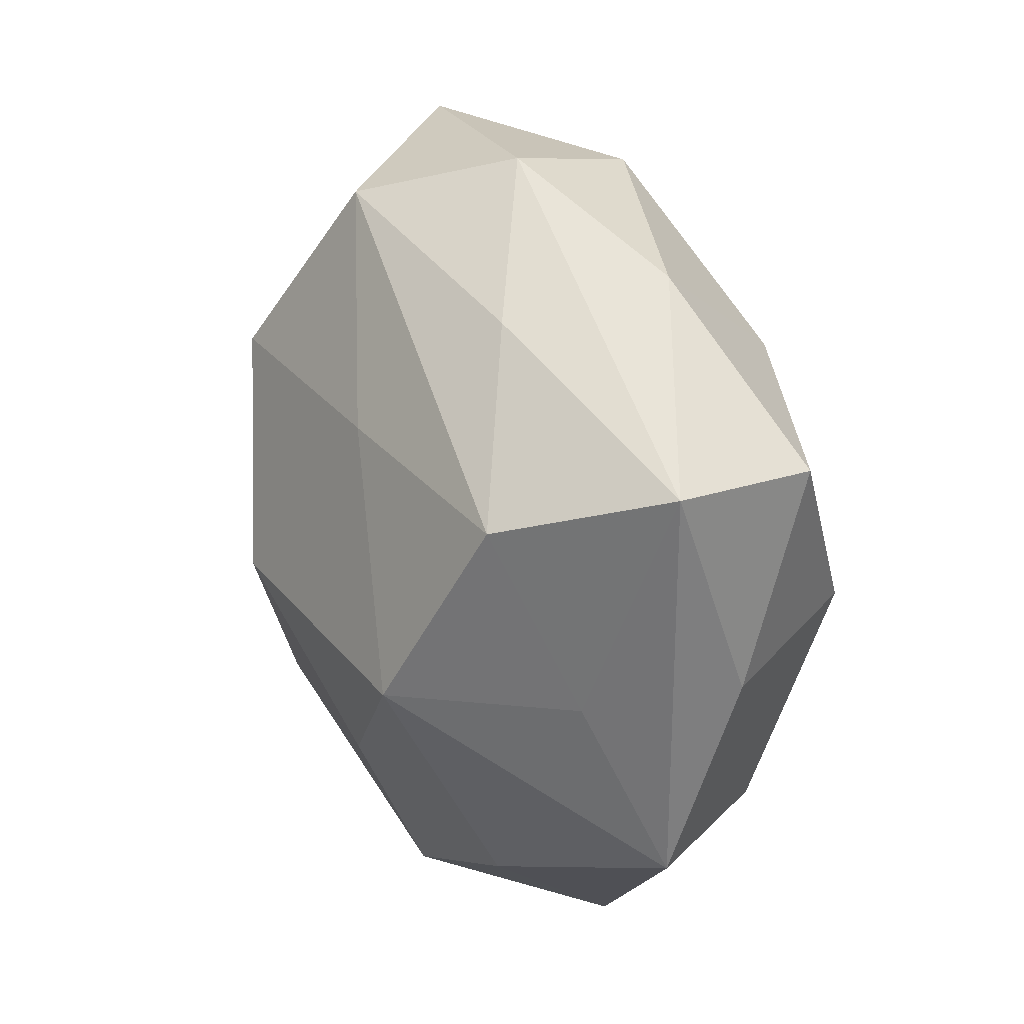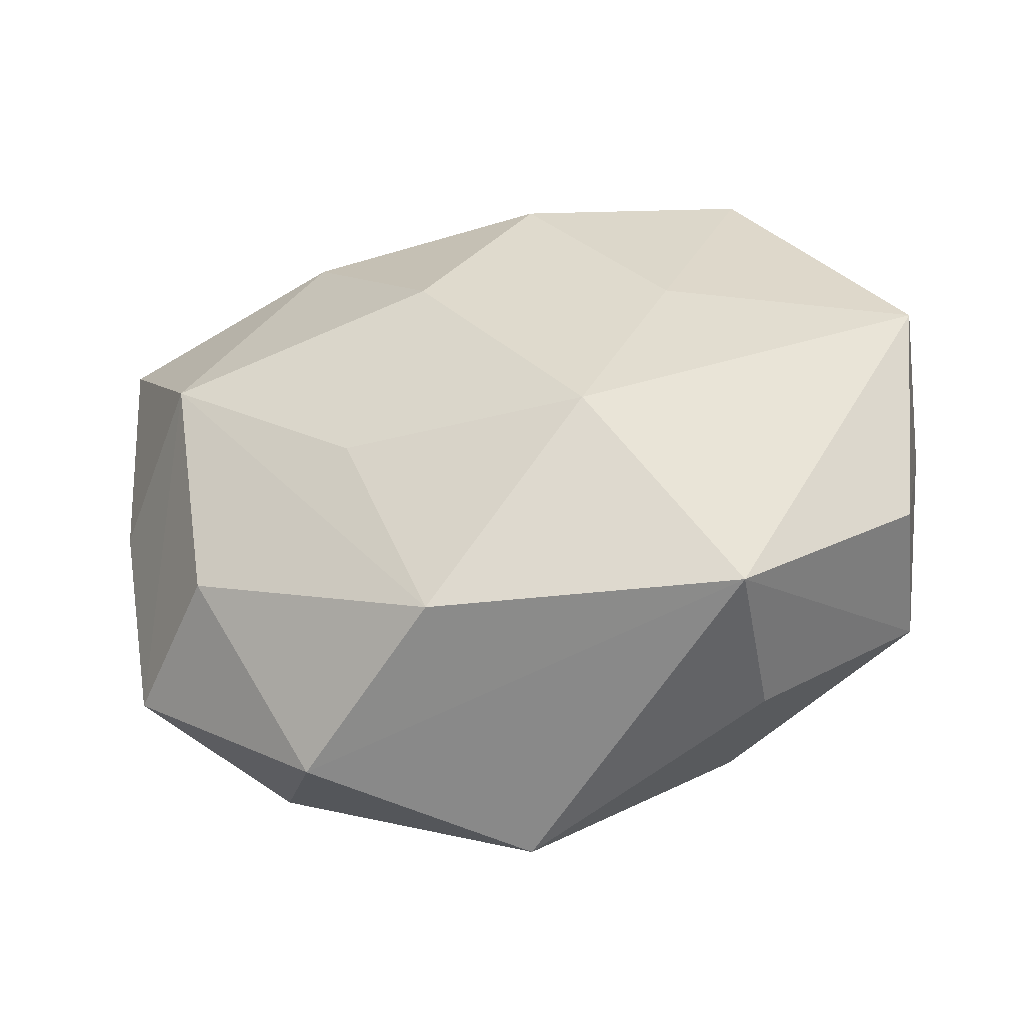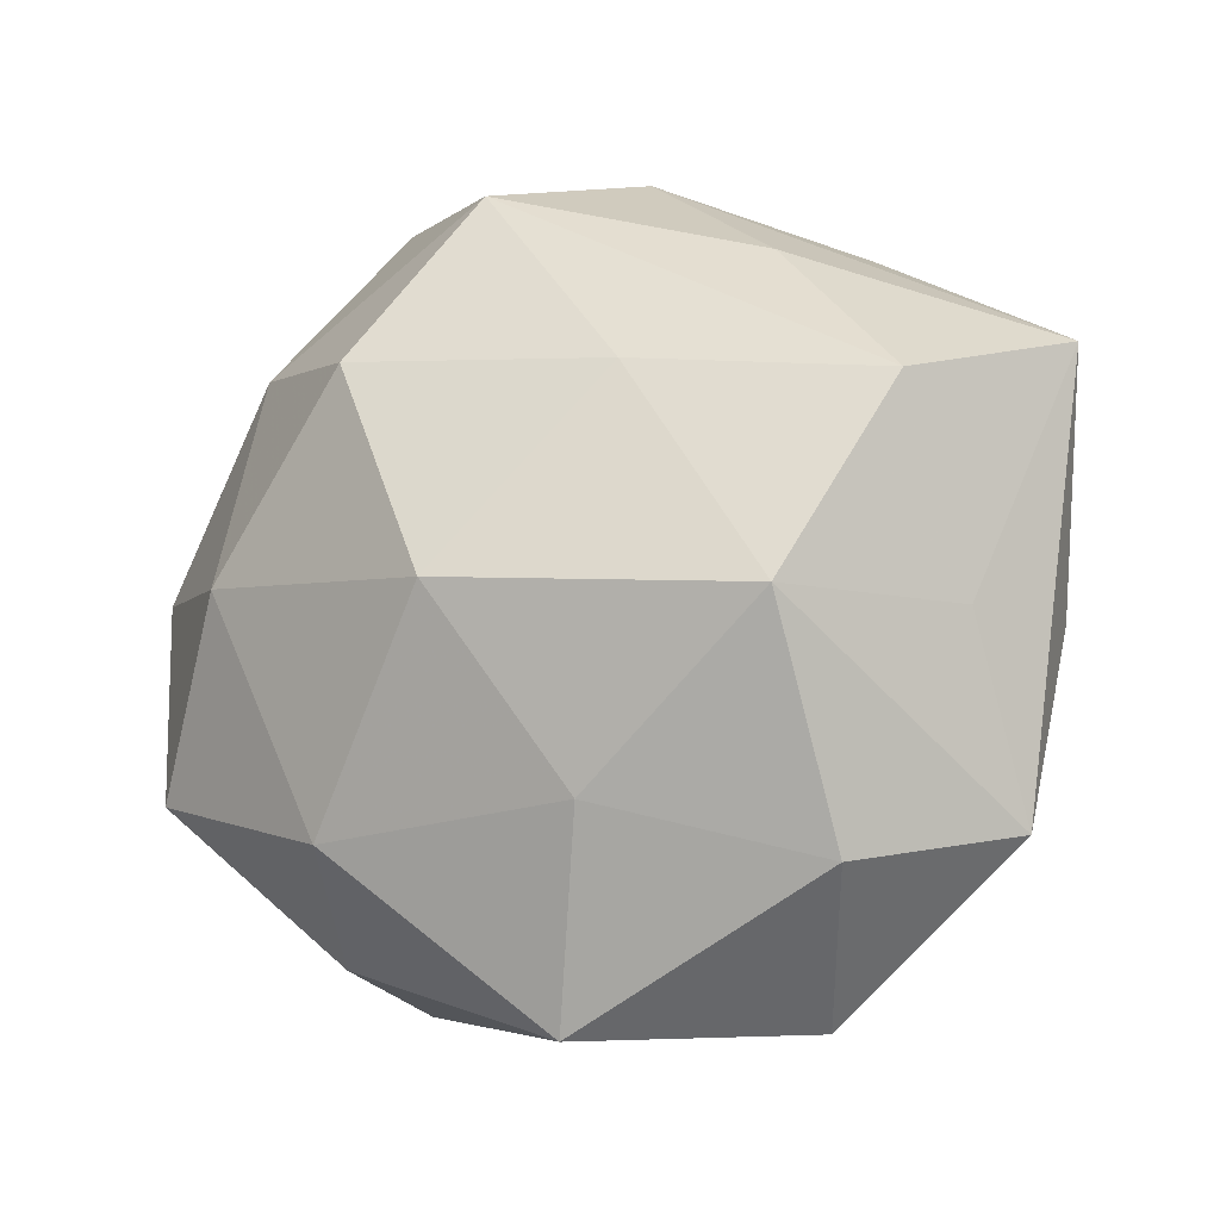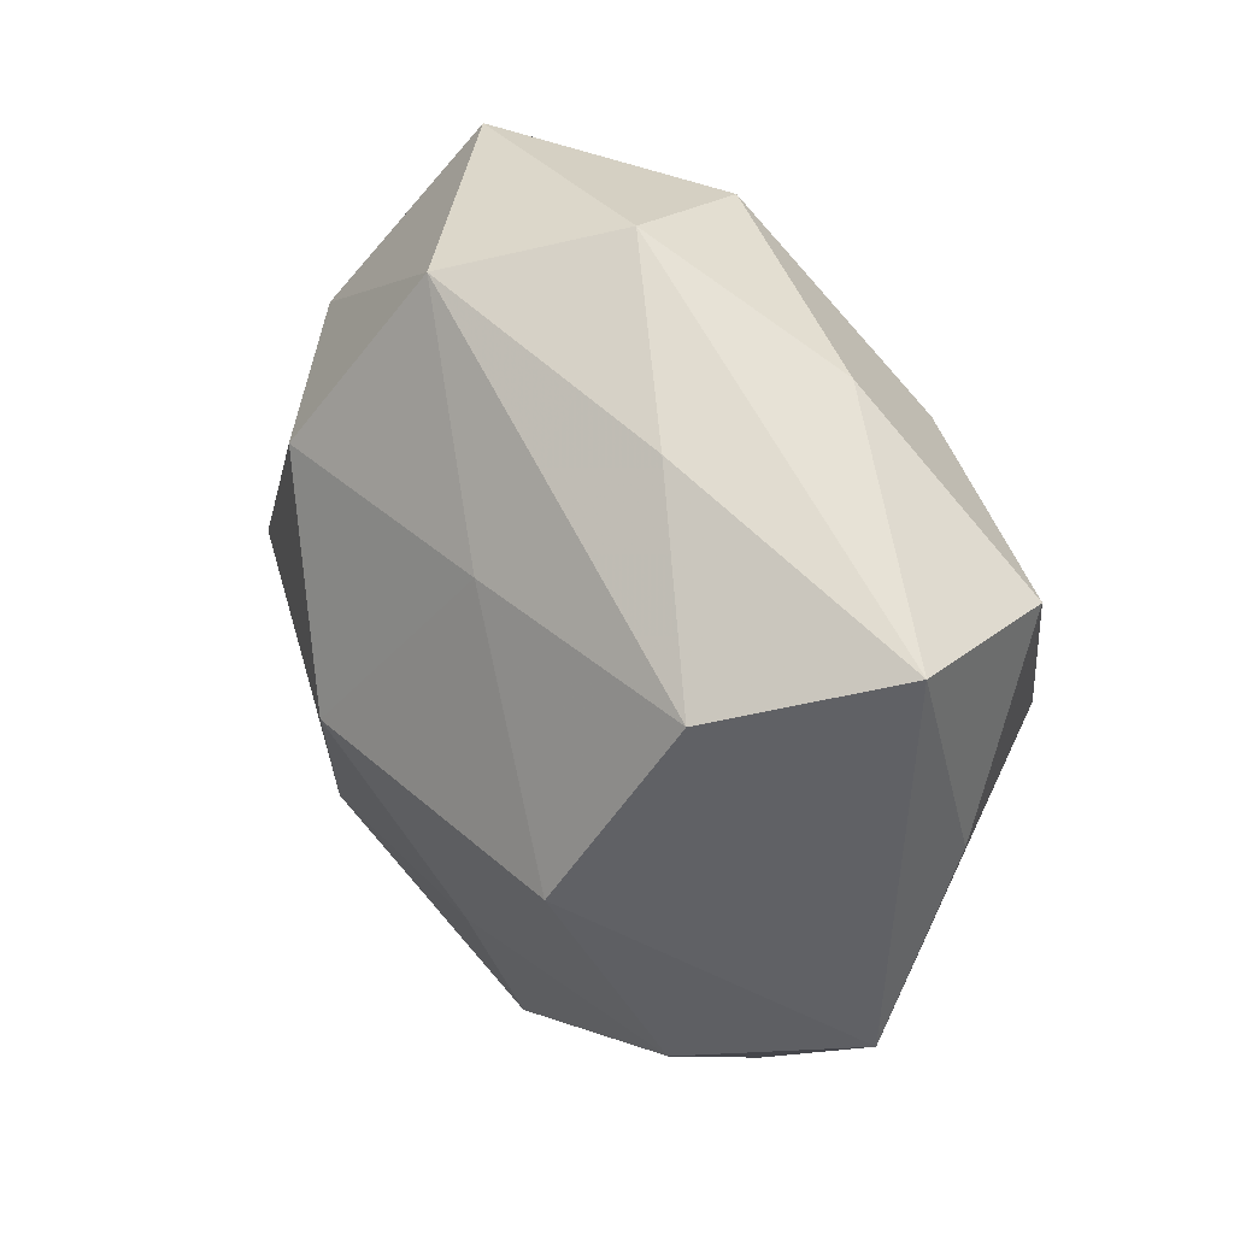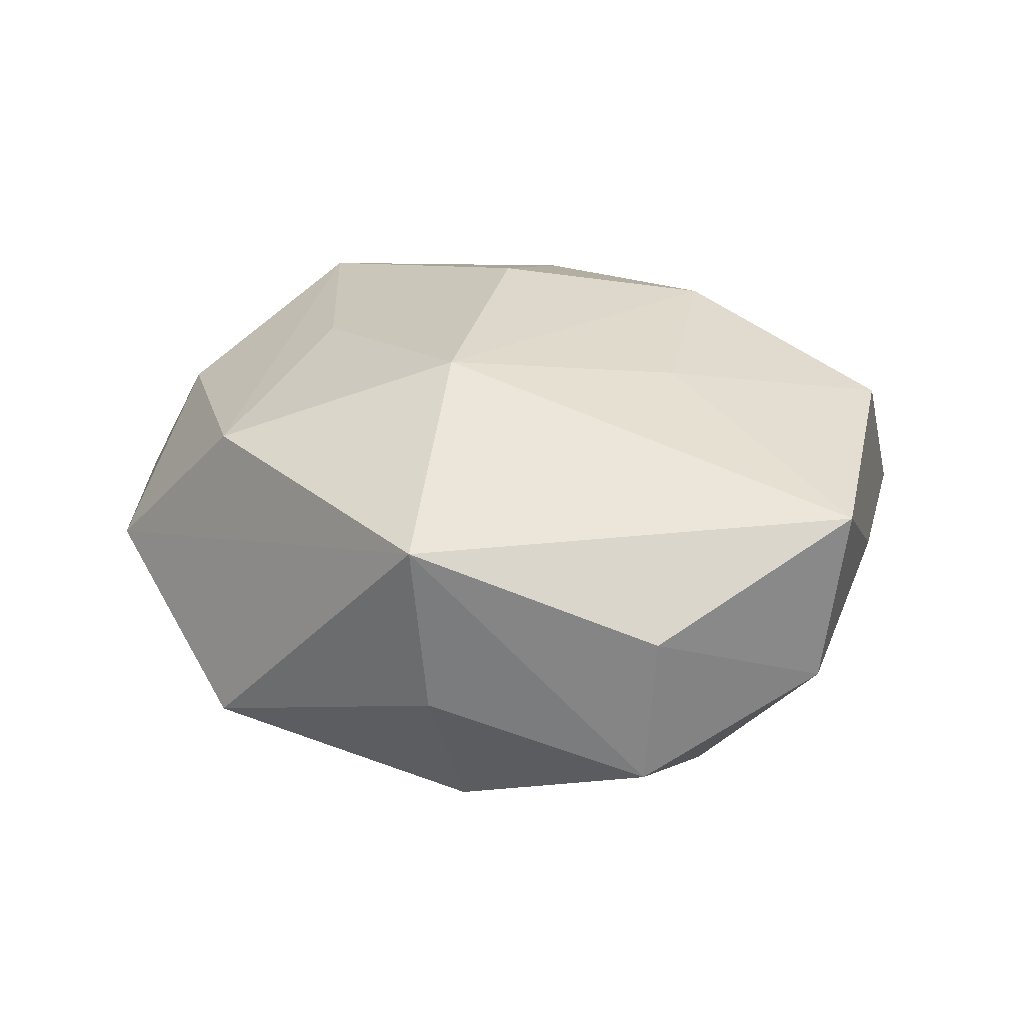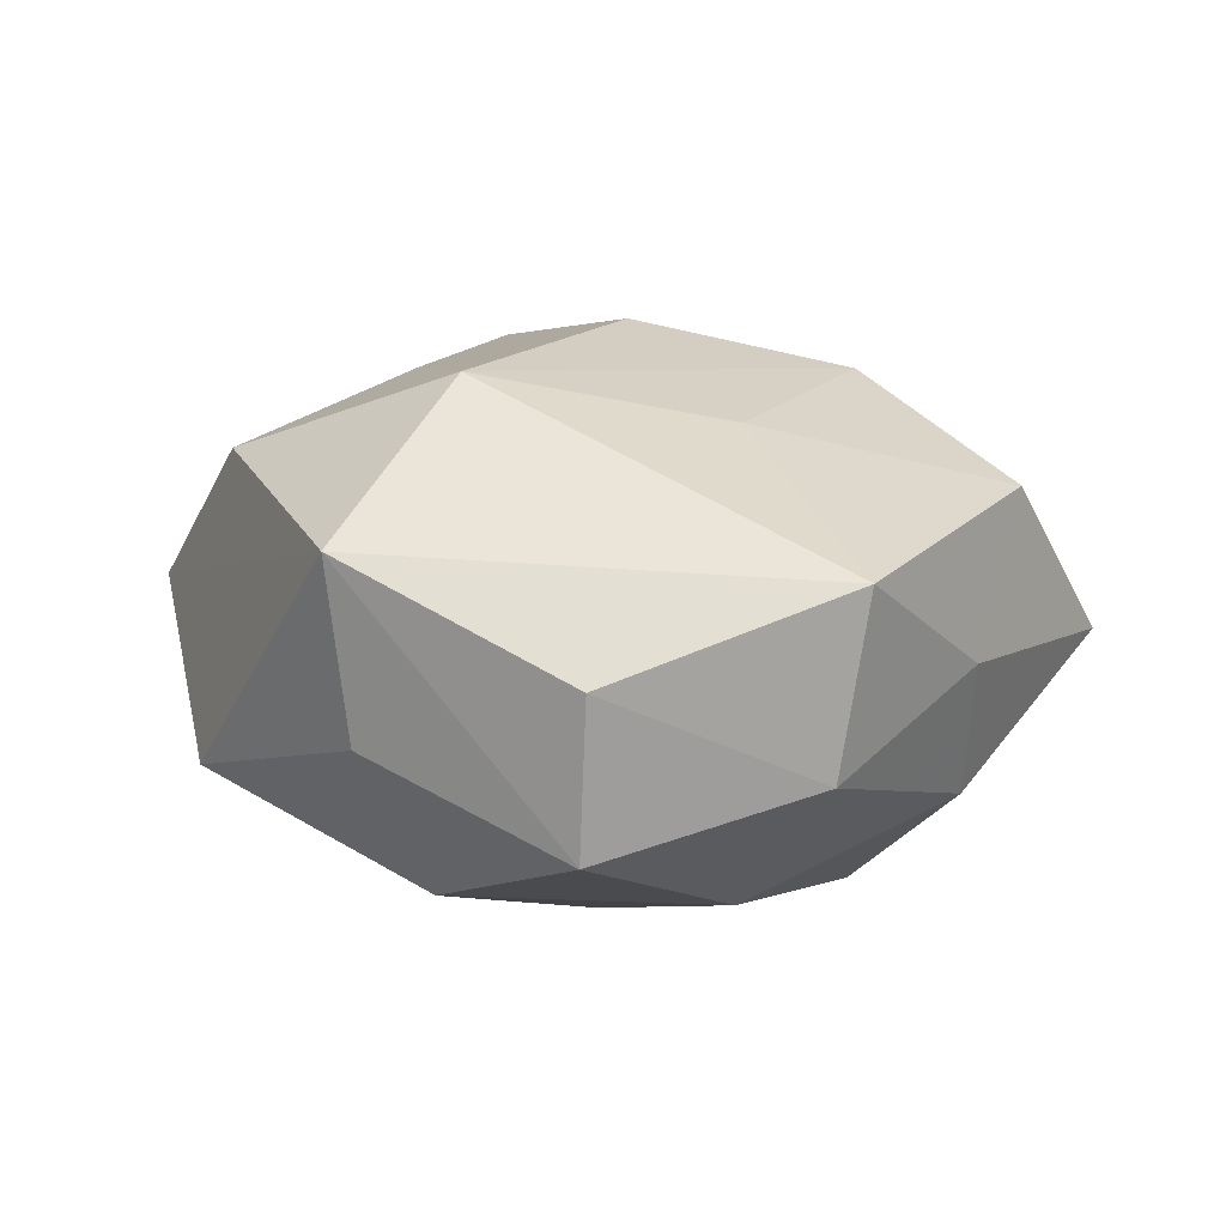
<metadata>
{"format":"obj","ext":"obj","renderer":"f3d","projection":"perspective","resolution":1024,"background":"white","views":[{"elev":22.2,"azim":-112.9,"up":"+Y"},{"elev":-52.0,"azim":10.7,"up":"+Y"},{"elev":-15.4,"azim":-156.8,"up":"+Y"},{"elev":31.8,"azim":-124.6,"up":"+Y"},{"elev":24.8,"azim":49.4,"up":"+Z"},{"elev":14.9,"azim":70.6,"up":"+Z"}]}
</metadata>
<code>
v 0.005335 -0.003686 -0.03155
v 0.02085 -0.02564 -0.02177
v 0.04763 0.004523 -0.005682
v -0.0291 -0.02968 -0.0148
v -0.02255 0.03149 -0.01145
v -0.02215 -0.04283 0.001812
v -0.03246 -0.0248 0.01449
v 0.04878 0.007231 0.01338
v 0.03031 0.03136 0.01673
v 0.02255 0.04438 -0.0007466
v 0.006513 0.0243 0.02481
v -0.006013 0.04456 -0.002667
v -0.04478 0.01903 0.01355
v 0.03814 0.02325 0.001638
v -0.000739 -0.04414 -0.01306
v -0.04055 -0.005875 -0.01003
v 0.04335 -0.01846 -0.01213
v 0.005761 0.03947 -0.01752
v -0.006714 -0.02371 -0.02321
v 0.03313 0.0007393 -0.0217
v -0.04516 -0.00416 0.006425
v -0.02732 -0.006741 -0.02729
v -0.005979 -0.03859 0.01827
v 0.01228 -0.0198 0.02795
v 0.04476 -0.01827 0.004721
v 0.03221 0.02496 -0.01341
v 0.0003677 0.04144 0.0133
v -0.03749 0.01452 -0.01938
v 0.0264 -0.03727 0.01481
v -0.02722 0.03582 0.005594
v 0.01638 0.02014 -0.0272
v -0.05013 0.02042 -0.004079
v -0.005113 0.003407 0.02941
v -0.01988 0.02415 0.02149
v -0.03453 -0.0006614 0.02353
v -0.04277 -0.02575 -0.0006513
v -0.01412 -0.01688 0.02395
v 0.02175 0.005532 0.02303
v 0.02628 -0.03492 -0.004373
v -0.01126 0.01773 -0.02384
f 22 1 19
f 18 28 5
f 31 20 1
f 31 18 26
f 26 20 31
f 1 20 2
f 2 19 1
f 15 19 2
f 39 15 2
f 4 36 22
f 22 19 4
f 4 19 15
f 7 36 6
f 6 23 7
f 6 4 15
f 36 4 6
f 30 27 12
f 18 5 12
f 32 5 28
f 32 13 30
f 30 12 32
f 32 12 5
f 32 21 13
f 36 21 32
f 40 28 18
f 18 31 40
f 22 28 40
f 40 1 22
f 40 31 1
f 39 2 17
f 17 2 20
f 24 8 38
f 38 8 9
f 8 14 9
f 7 23 35
f 13 21 35
f 35 36 7
f 35 21 36
f 30 13 34
f 34 27 30
f 13 35 34
f 34 35 33
f 22 36 16
f 36 32 16
f 16 28 22
f 16 32 28
f 26 14 3
f 3 14 8
f 3 20 26
f 3 17 20
f 8 25 3
f 3 25 17
f 29 24 23
f 29 25 8
f 8 24 29
f 29 15 39
f 39 17 29
f 17 25 29
f 29 6 15
f 23 6 29
f 10 12 27
f 27 9 10
f 18 12 10
f 26 18 10
f 10 14 26
f 10 9 14
f 23 24 37
f 37 35 23
f 37 24 33
f 33 35 37
f 11 34 33
f 38 9 11
f 11 9 27
f 27 34 11
f 11 24 38
f 33 24 11

</code>
